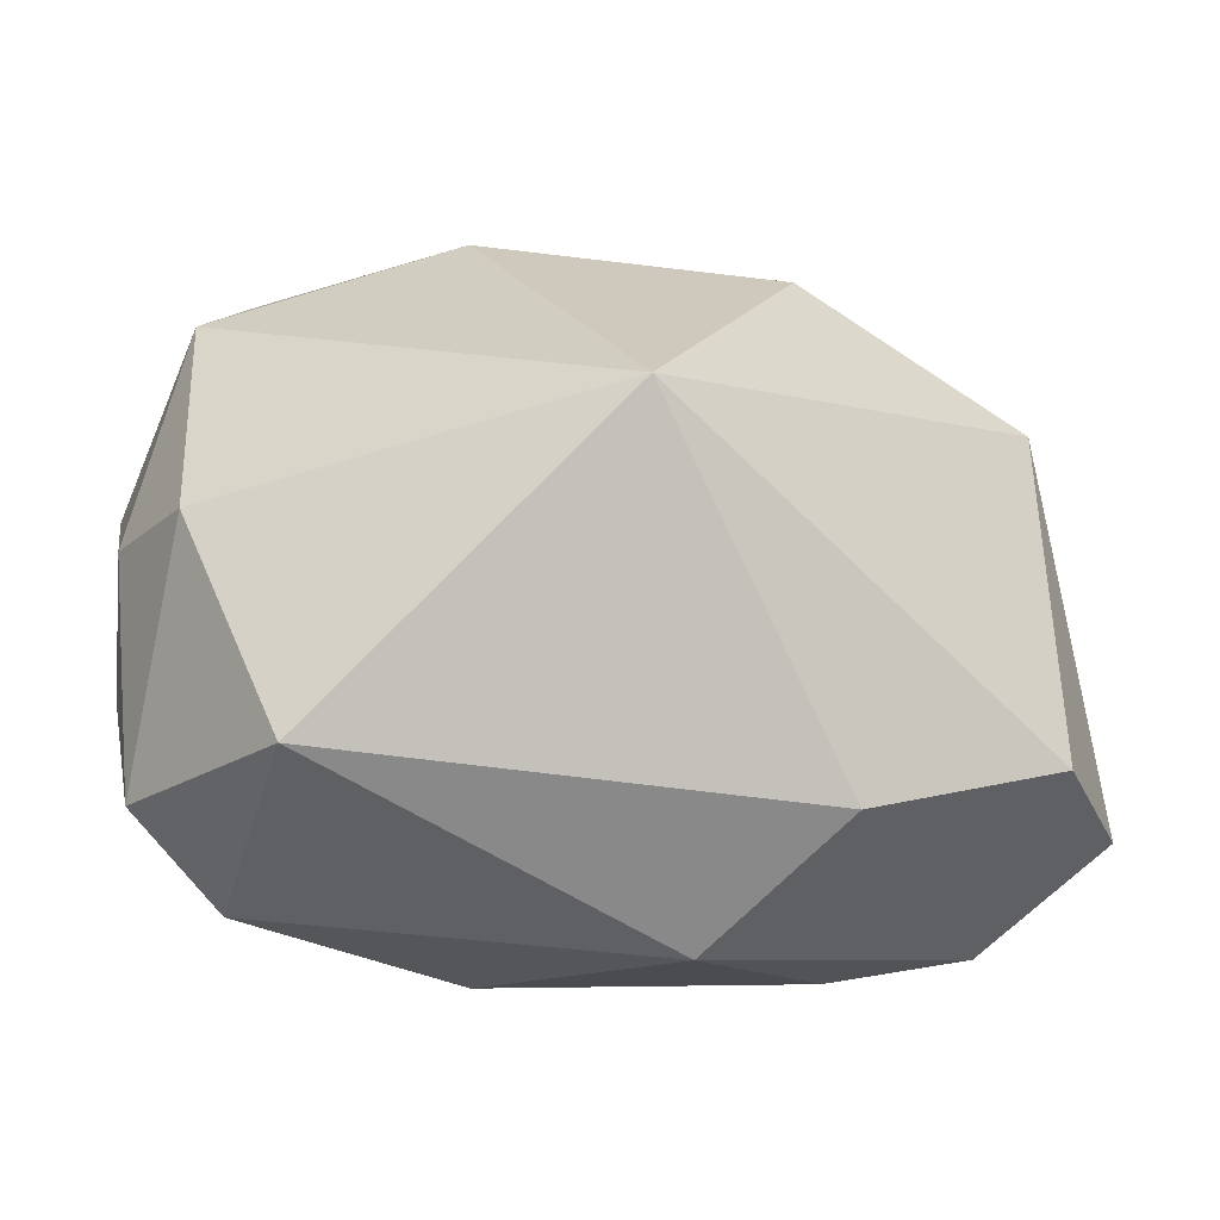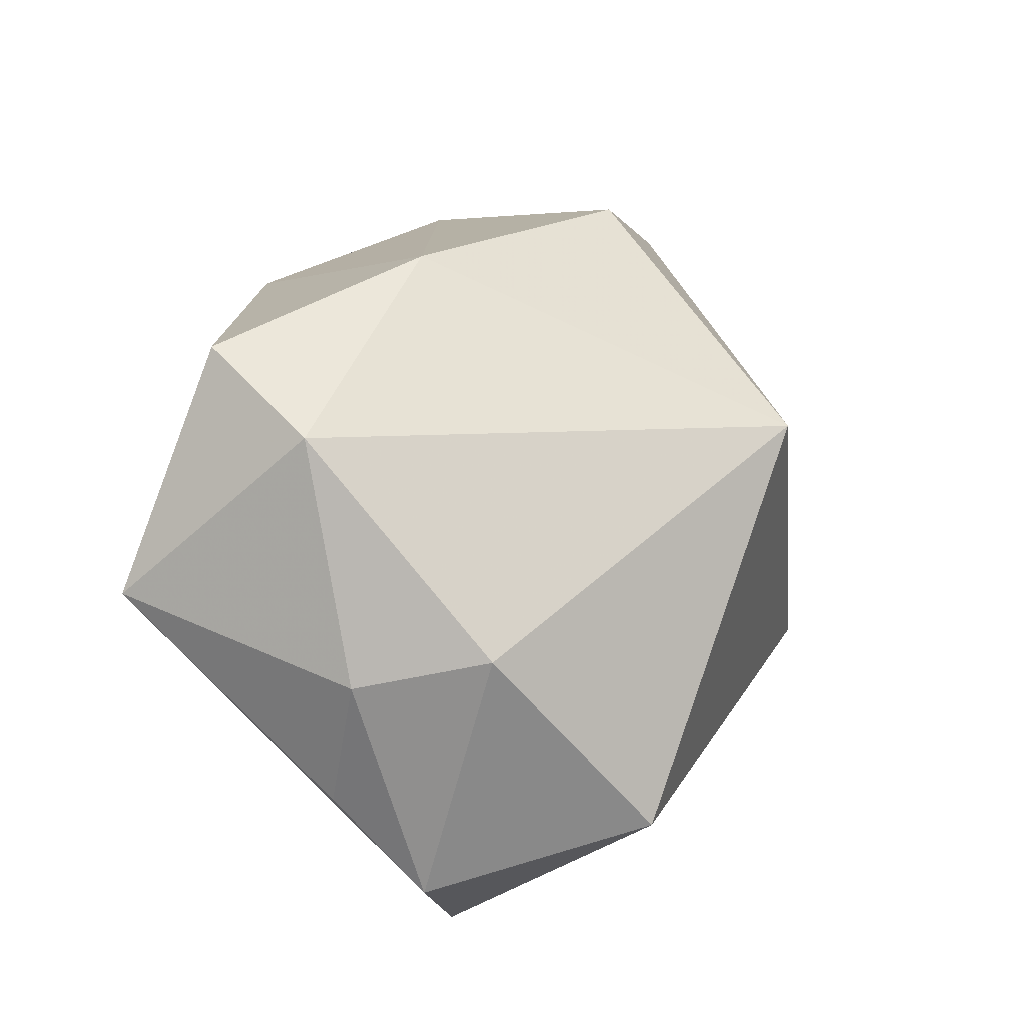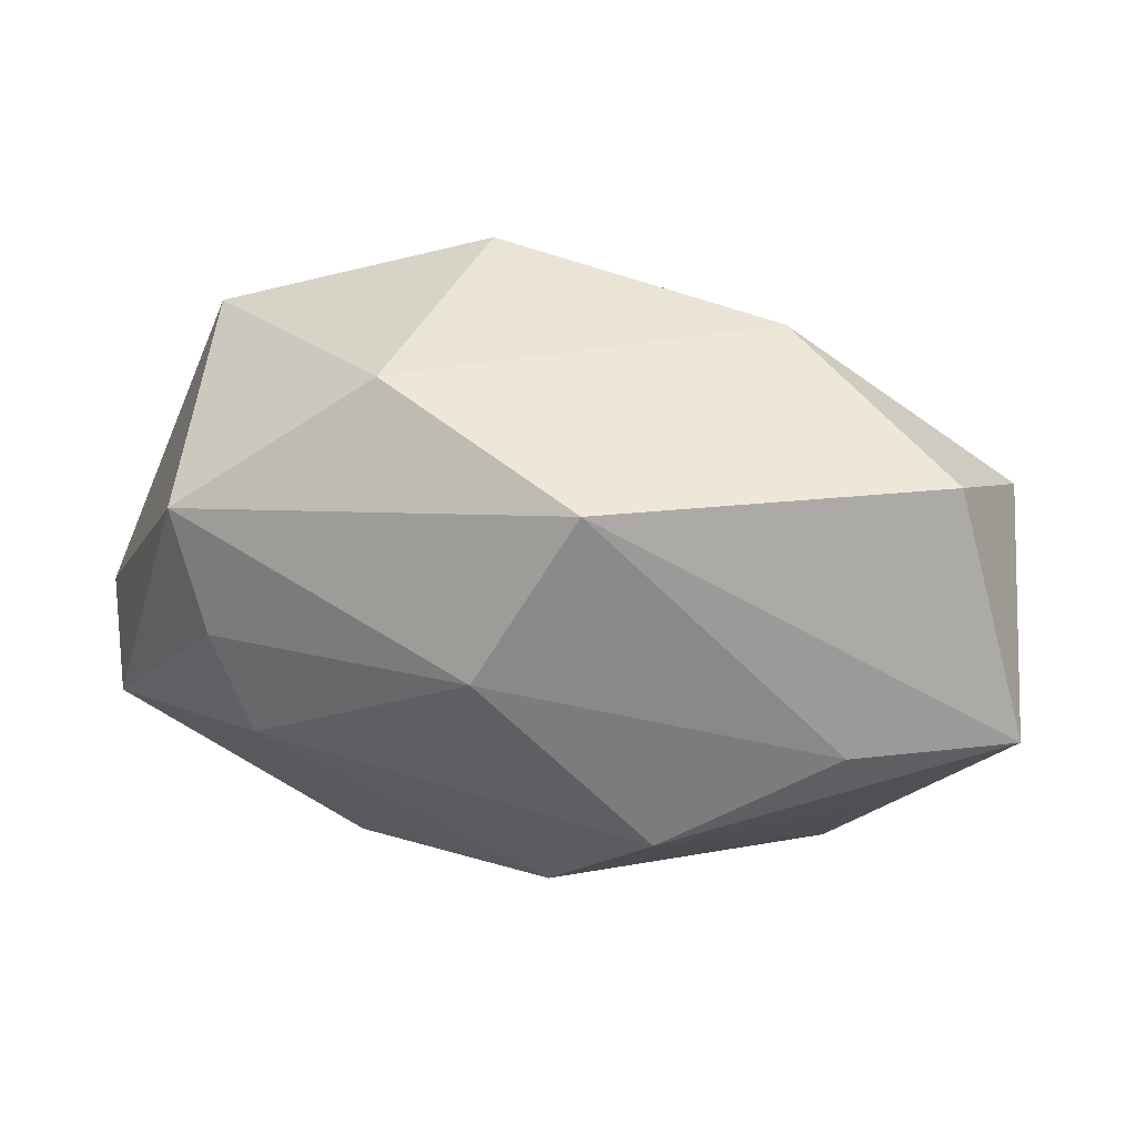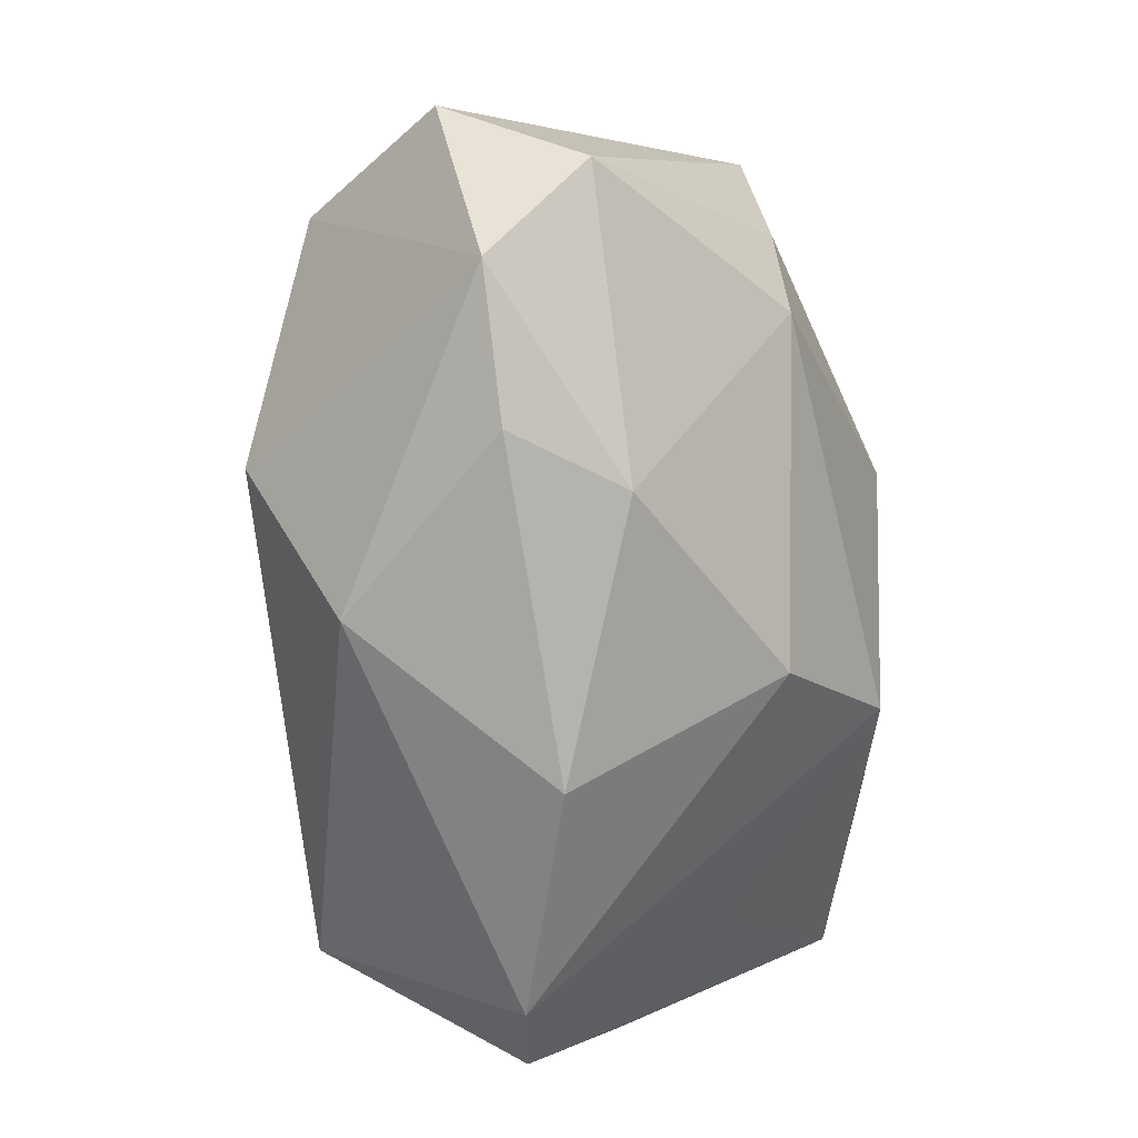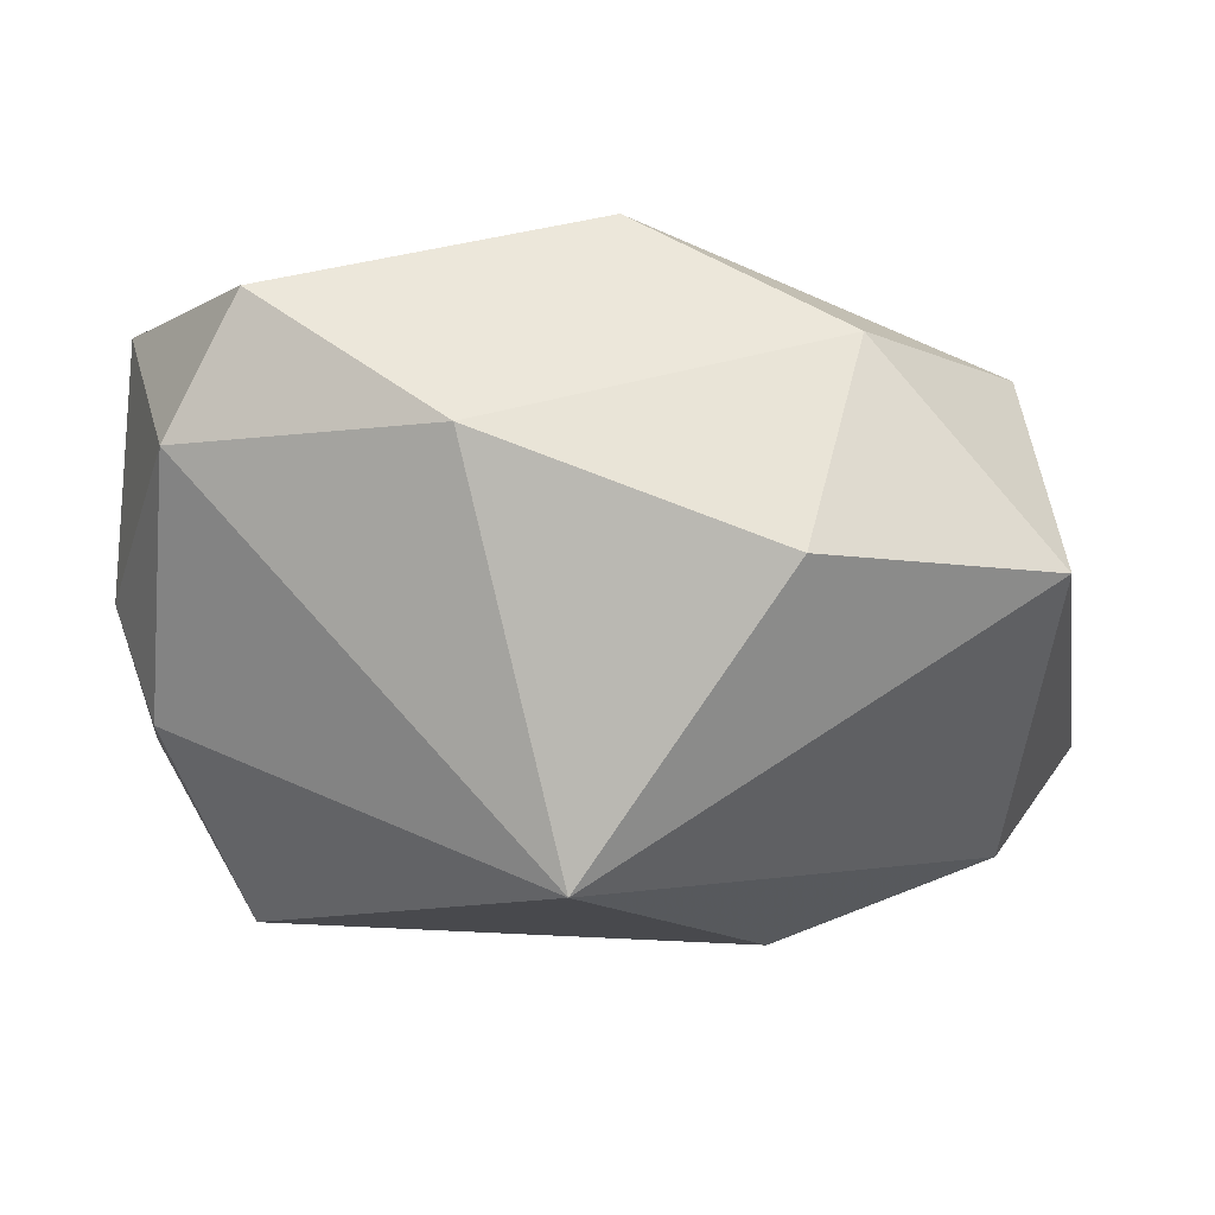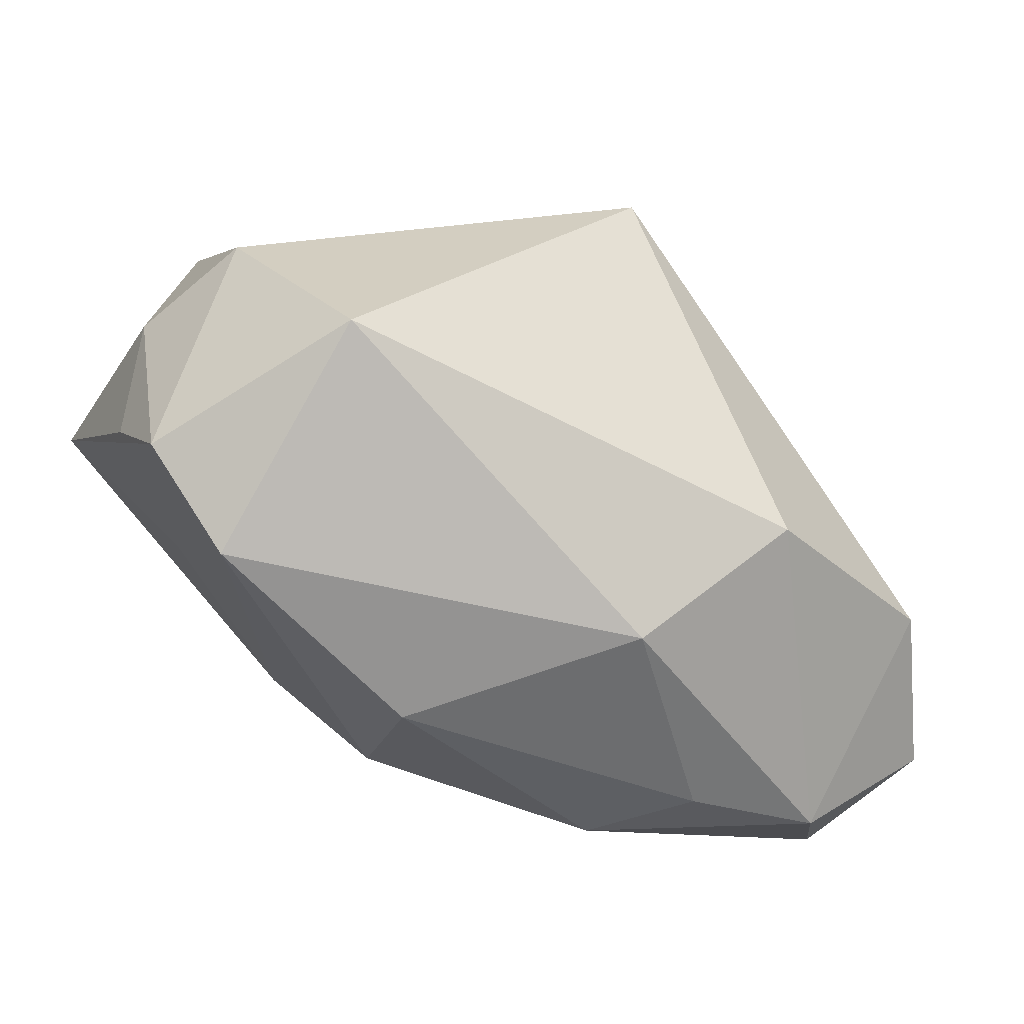
<metadata>
{"format":"obj","ext":"obj","renderer":"f3d","projection":"perspective","resolution":1024,"background":"white","views":[{"elev":-3.0,"azim":-19.4,"up":"+Y"},{"elev":28.9,"azim":-76.2,"up":"+Y"},{"elev":-58.8,"azim":165.1,"up":"+Z"},{"elev":-79.1,"azim":87.9,"up":"+Y"},{"elev":72.1,"azim":-7.1,"up":"+Y"},{"elev":-42.6,"azim":-37.1,"up":"+Y"}]}
</metadata>
<code>
v -0.03929 0.005037 -0.003588
v 0.0379 -0.02255 -1.425e-05
v 0.0255 -0.01188 -0.01706
v -0.02466 0.02808 -0.01985
v -0.0365 0.007645 0.00787
v 0.01294 -0.02961 -0.004107
v 0.03683 0.006078 -0.01352
v -0.002992 -0.02033 -0.01777
v -0.01108 -0.03007 0.0002304
v -0.03182 -0.02376 0.002674
v 0.02262 0.02216 -0.0128
v -0.005483 0.01683 0.0277
v 0.01482 0.02811 0.006712
v -0.03161 -0.01022 0.0209
v -0.02808 -0.009074 -0.01367
v 0.005129 0.02092 -0.02574
v -0.03217 0.02431 -0.009145
v 0.03126 -0.003924 -0.01582
v -0.03951 -0.01508 0.002392
v 0.01135 -0.01519 0.0273
v 0.03176 -0.01235 0.02263
v -0.008833 -0.007651 -0.02701
v -0.02172 0.004994 -0.02701
v 0.001389 -0.02679 0.01829
v -0.0357 0.009127 -0.02516
v 0.01742 -0.03007 0.006
v 0.009932 0.00417 -0.02701
v 0.03029 -0.02825 0.008022
v 0.03652 0.01602 0.00692
v -0.009759 0.03186 -0.005307
v -0.03898 -0.006924 -0.005752
v 0.04125 -0.01854 0.01232
f 16 25 4
f 10 22 8
f 7 29 32
f 7 11 29
f 16 11 7
f 23 25 16
f 23 22 25
f 16 7 27
f 27 7 18
f 27 23 16
f 22 23 27
f 21 29 12
f 12 20 21
f 32 29 21
f 28 20 24
f 32 21 28
f 28 21 20
f 17 4 25
f 17 5 12
f 25 22 15
f 15 10 25
f 22 10 15
f 8 6 9
f 9 10 8
f 24 10 9
f 25 10 19
f 12 29 13
f 29 11 13
f 2 28 6
f 32 28 2
f 2 7 32
f 18 7 2
f 6 28 26
f 26 9 6
f 26 28 24
f 24 9 26
f 1 19 5
f 1 17 25
f 5 17 1
f 30 13 11
f 16 4 30
f 30 11 16
f 4 17 30
f 30 17 12
f 12 13 30
f 18 2 3
f 8 22 3
f 3 6 8
f 3 2 6
f 3 27 18
f 22 27 3
f 25 19 31
f 31 1 25
f 19 1 31
f 14 19 10
f 14 10 24
f 5 19 14
f 24 20 14
f 12 5 14
f 14 20 12

</code>
